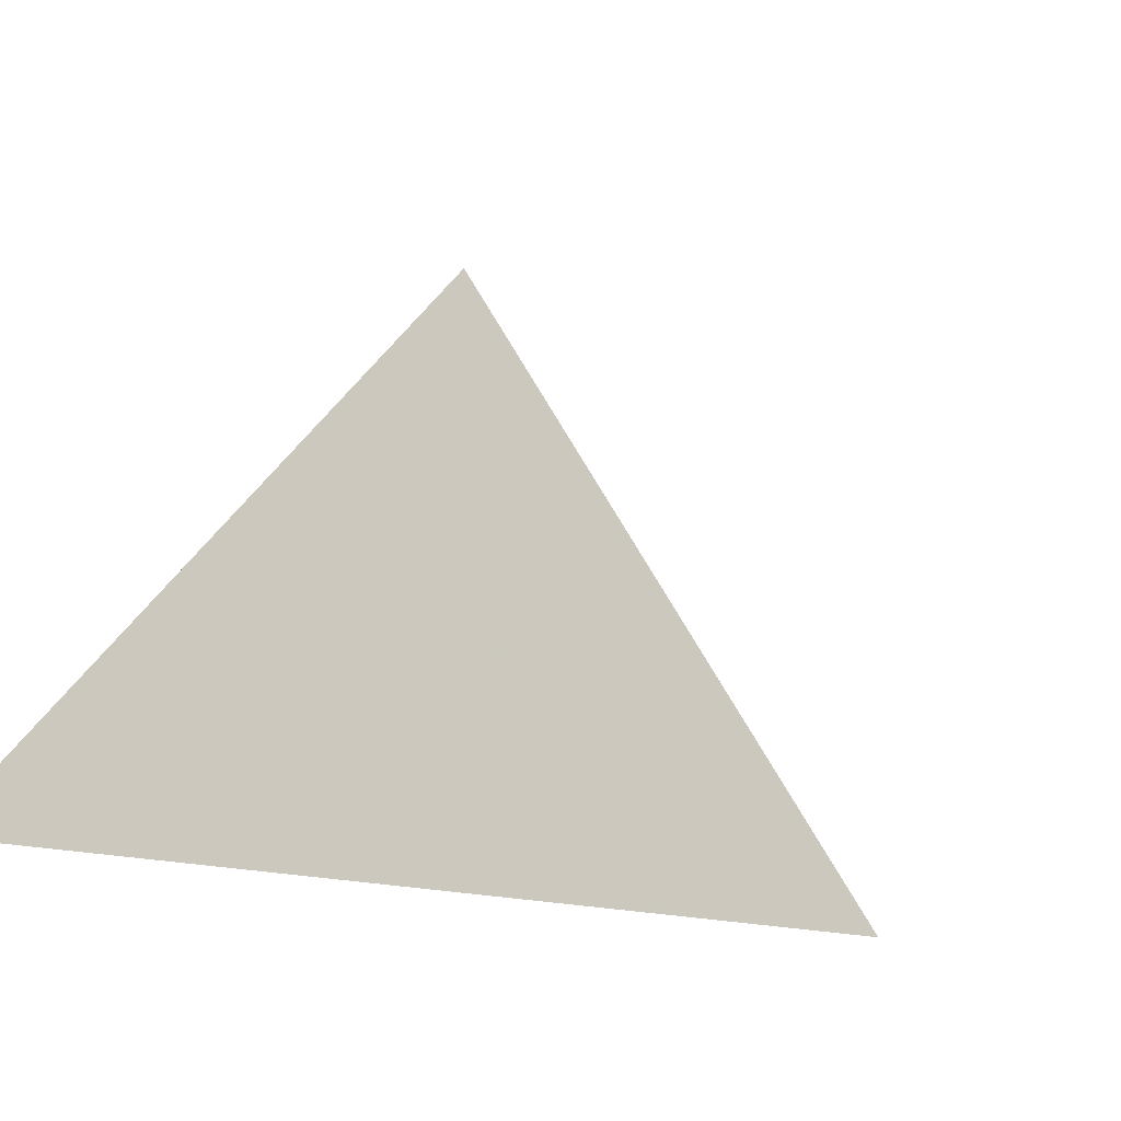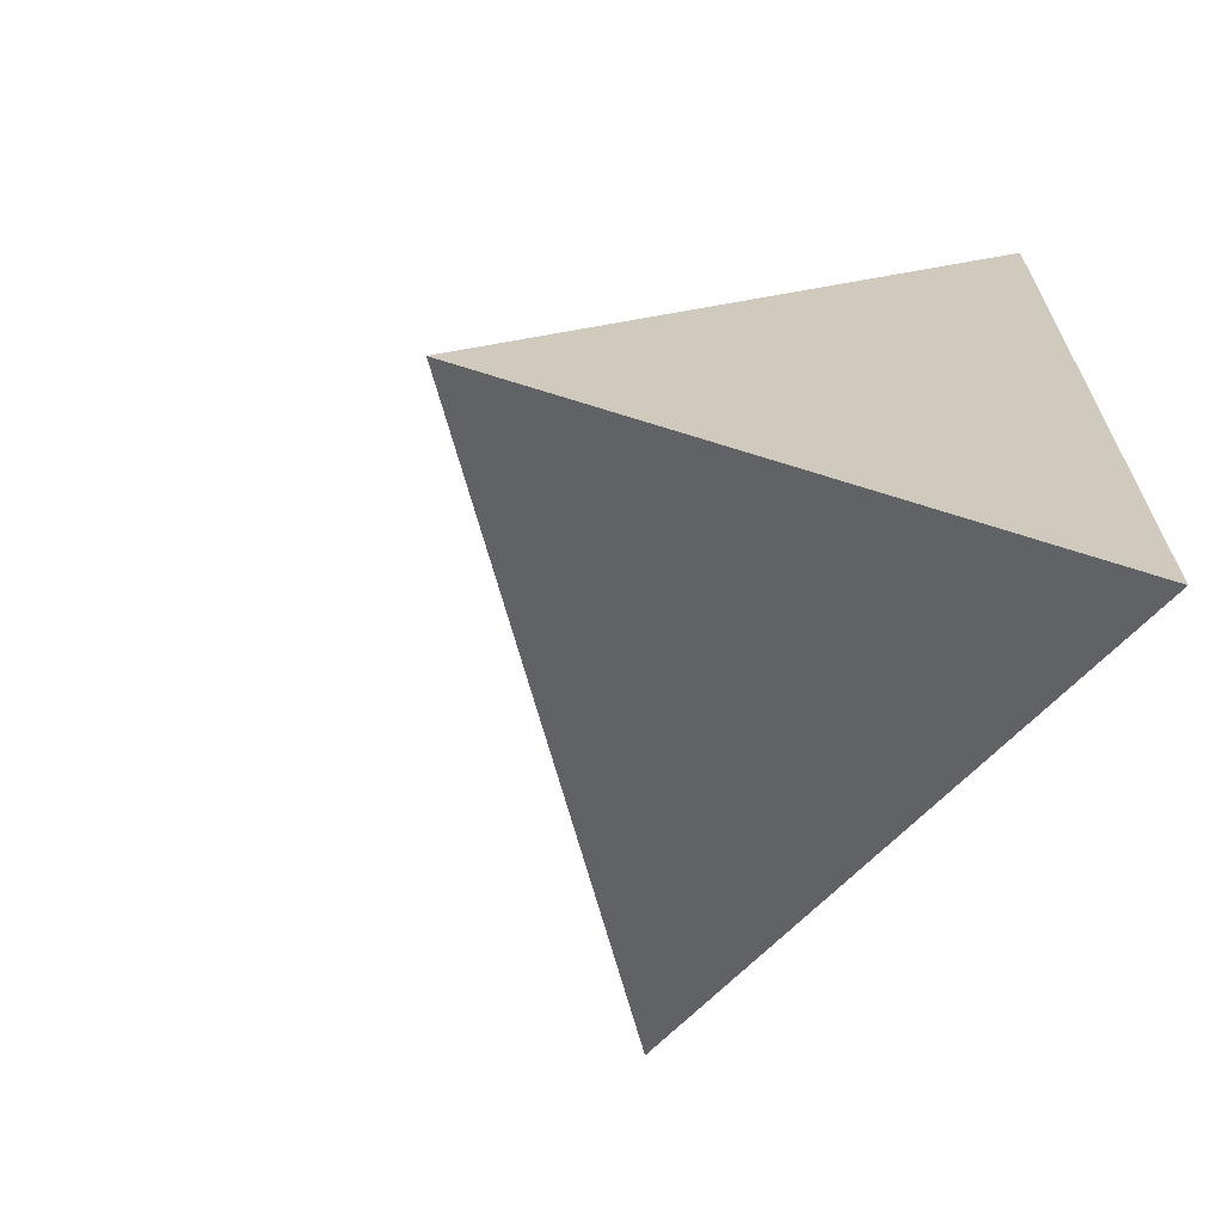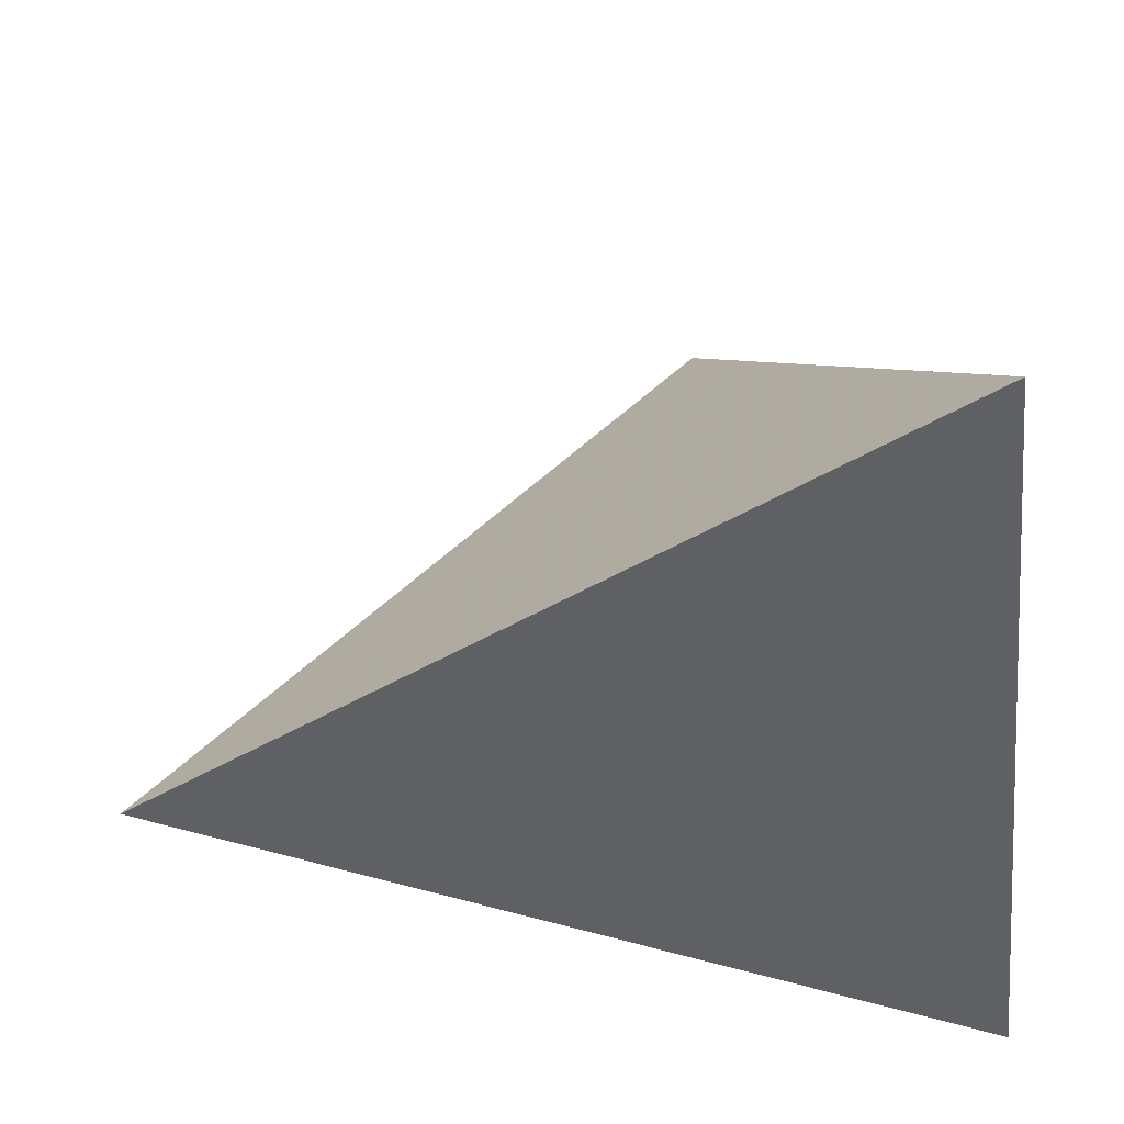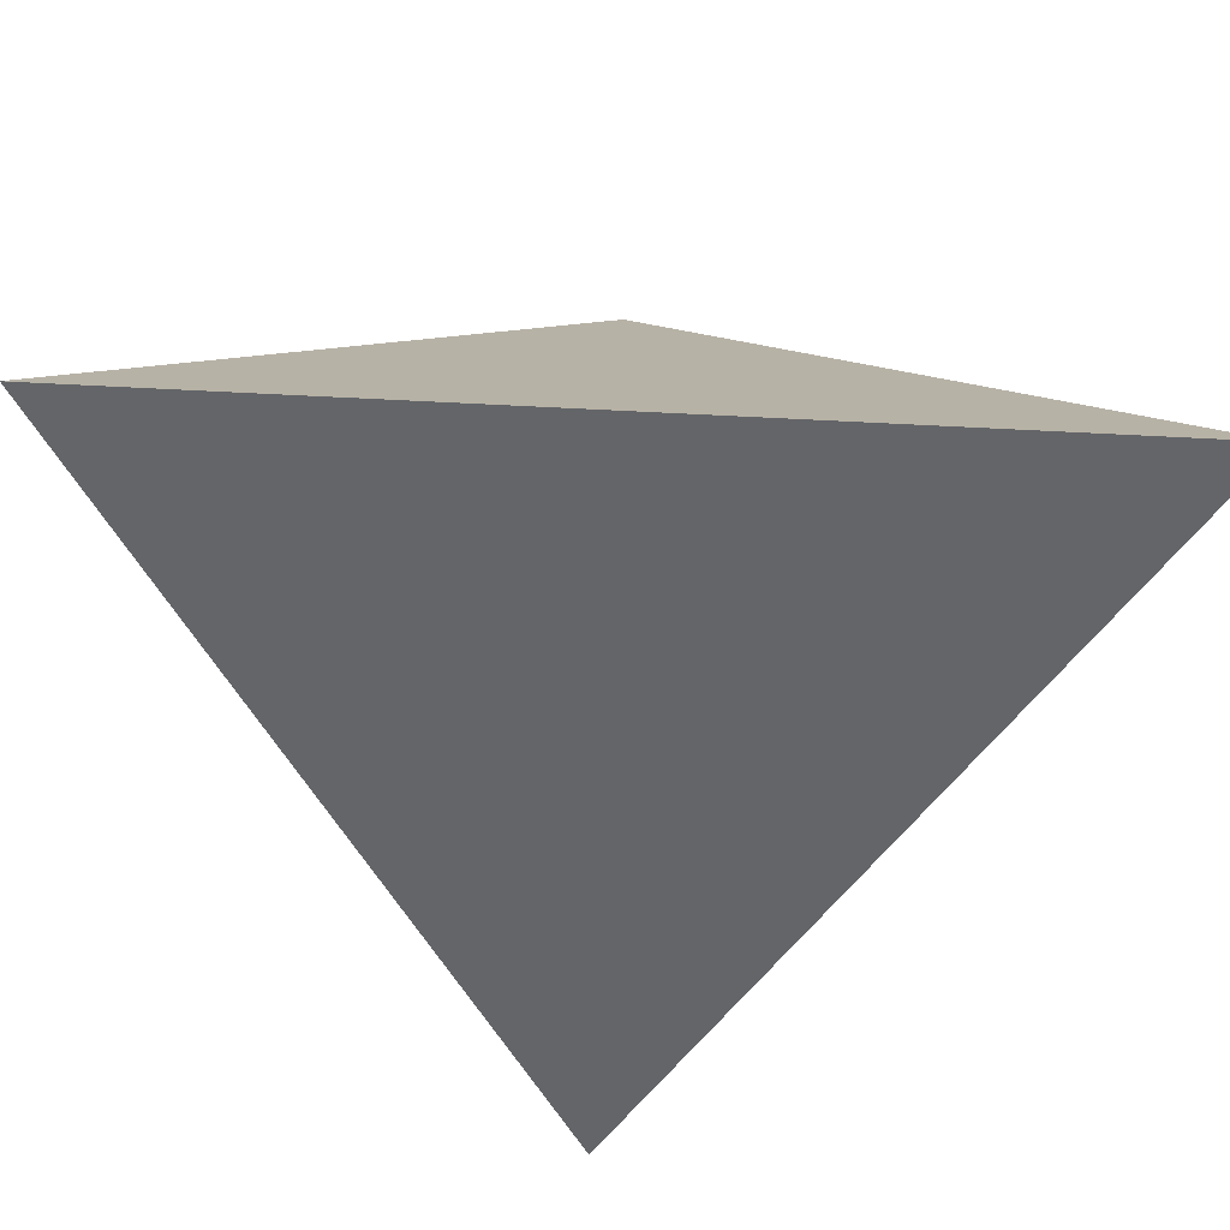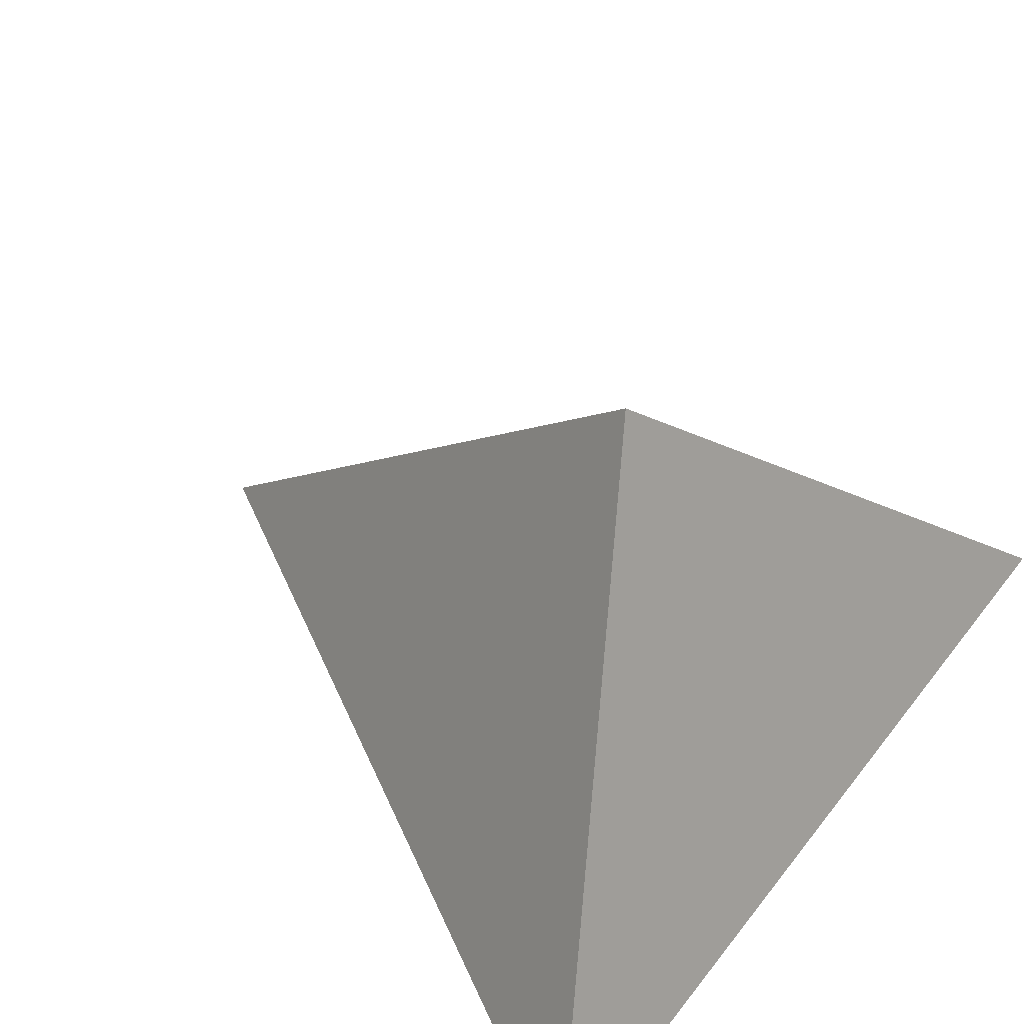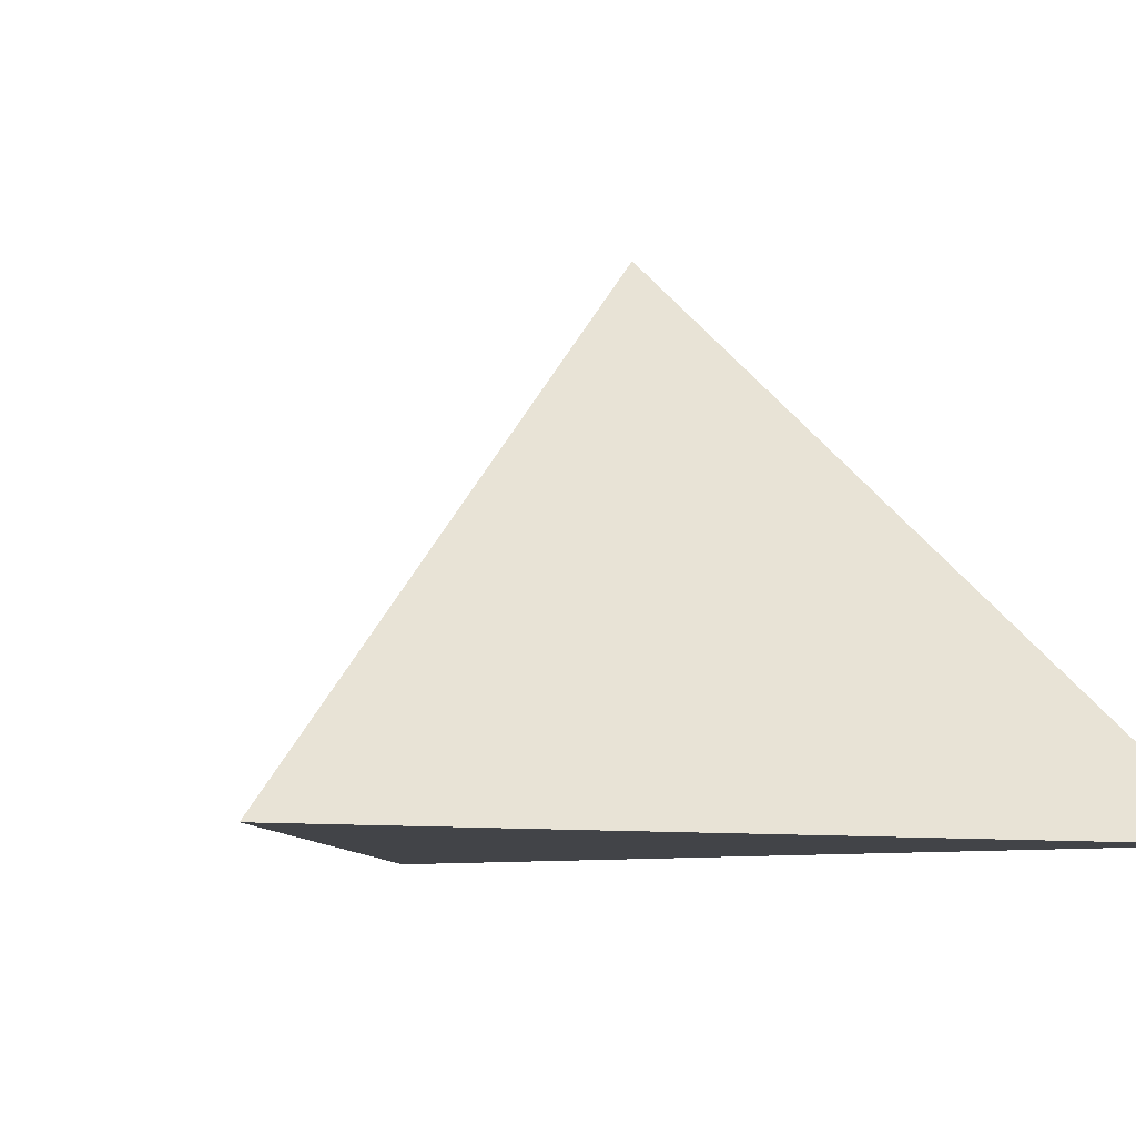
<metadata>
{"format":"obj","ext":"obj","renderer":"f3d","projection":"perspective","resolution":1024,"background":"white","views":[{"elev":15.1,"azim":-134.4,"up":"+Z"},{"elev":-67.2,"azim":60.3,"up":"+Y"},{"elev":-42.1,"azim":6.2,"up":"+Z"},{"elev":-51.4,"azim":86.7,"up":"+Z"},{"elev":52.9,"azim":36.5,"up":"+Z"},{"elev":-8.1,"azim":63.9,"up":"+Z"}]}
</metadata>
<code>
v -2.72 -0.1893 0.2
v -2.24 0.08779 0.2
v -2.24 -0.4665 0.2
v -2.4 -0.1893 0.52
f 1 2 3
f 4 2 1
f 4 3 2
f 4 1 3

</code>
